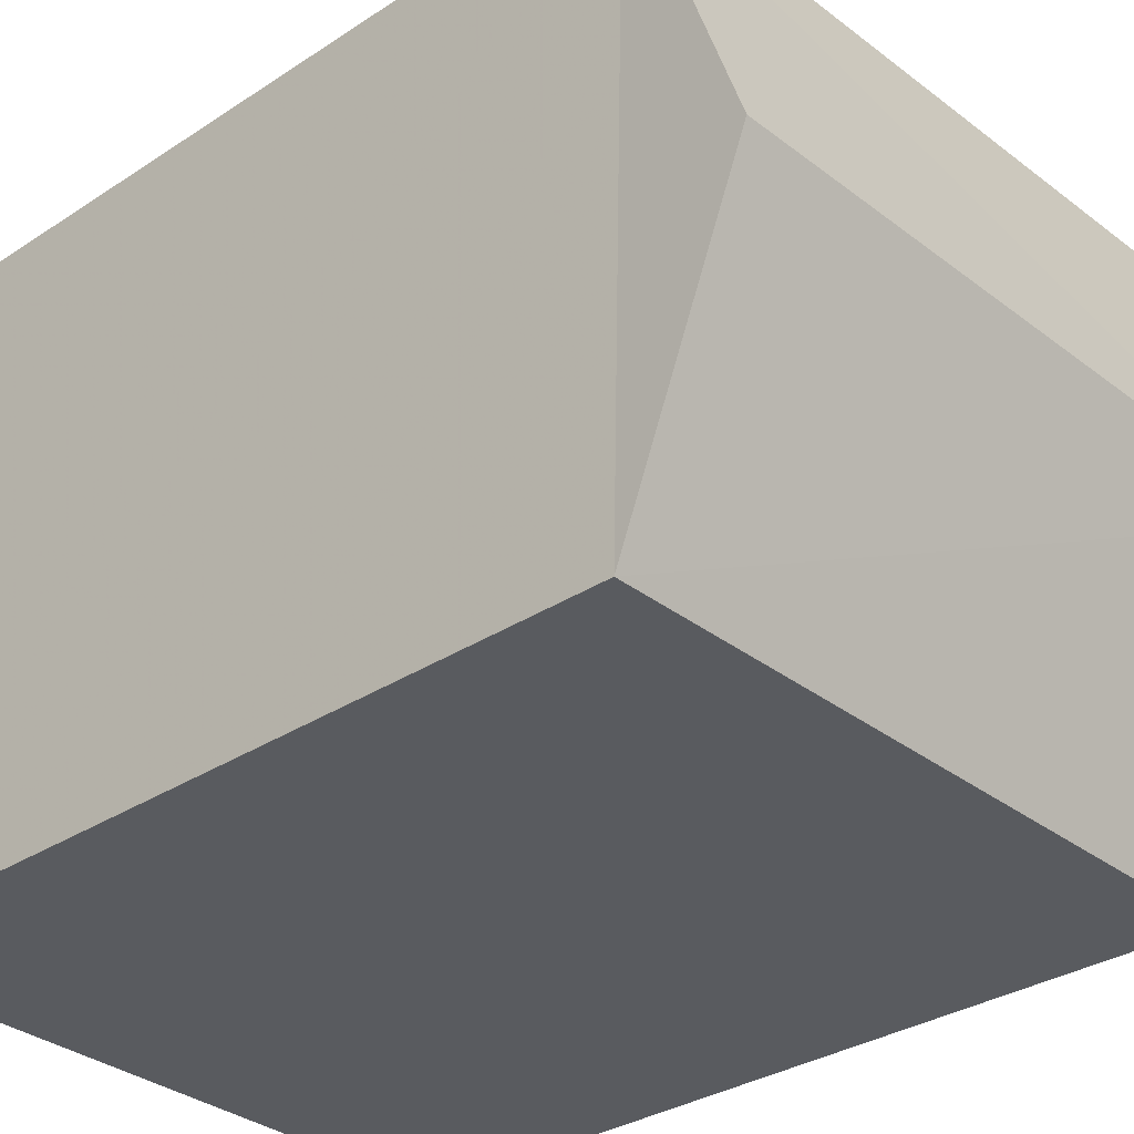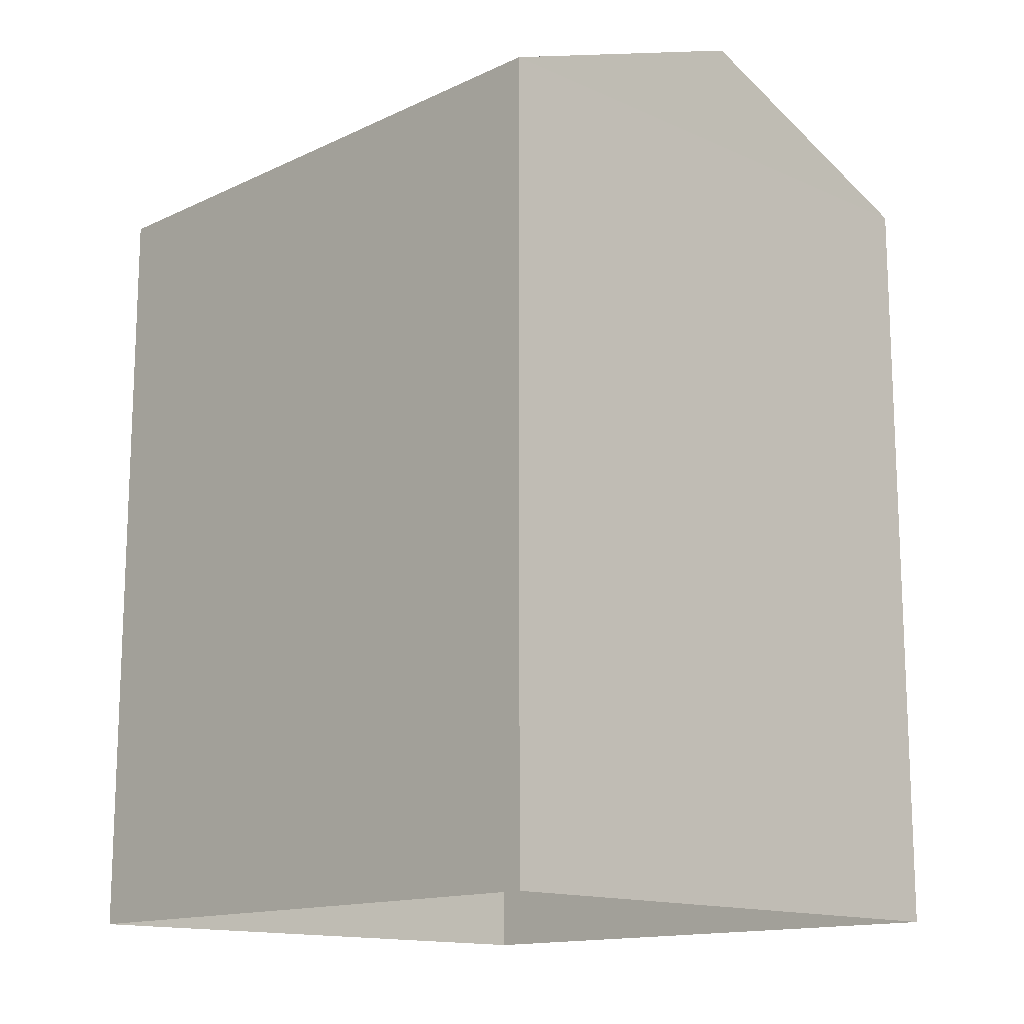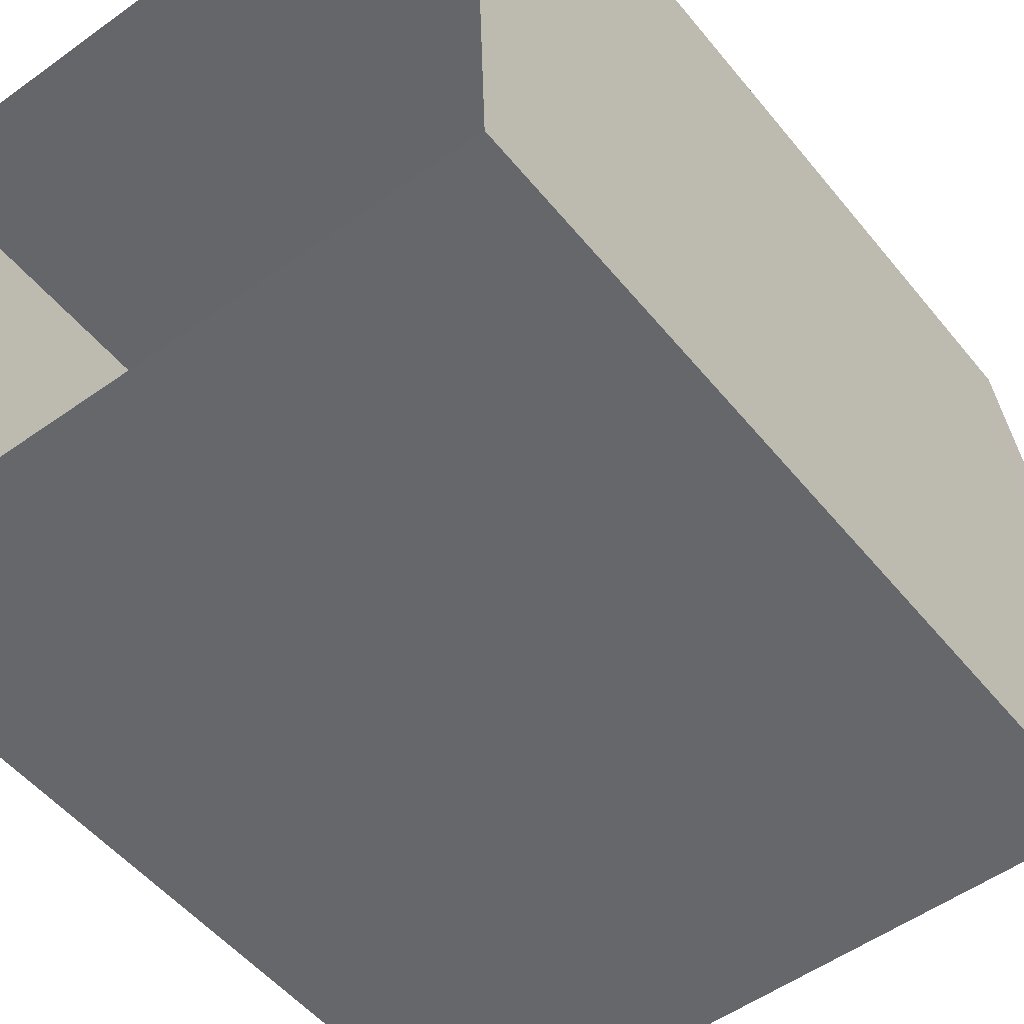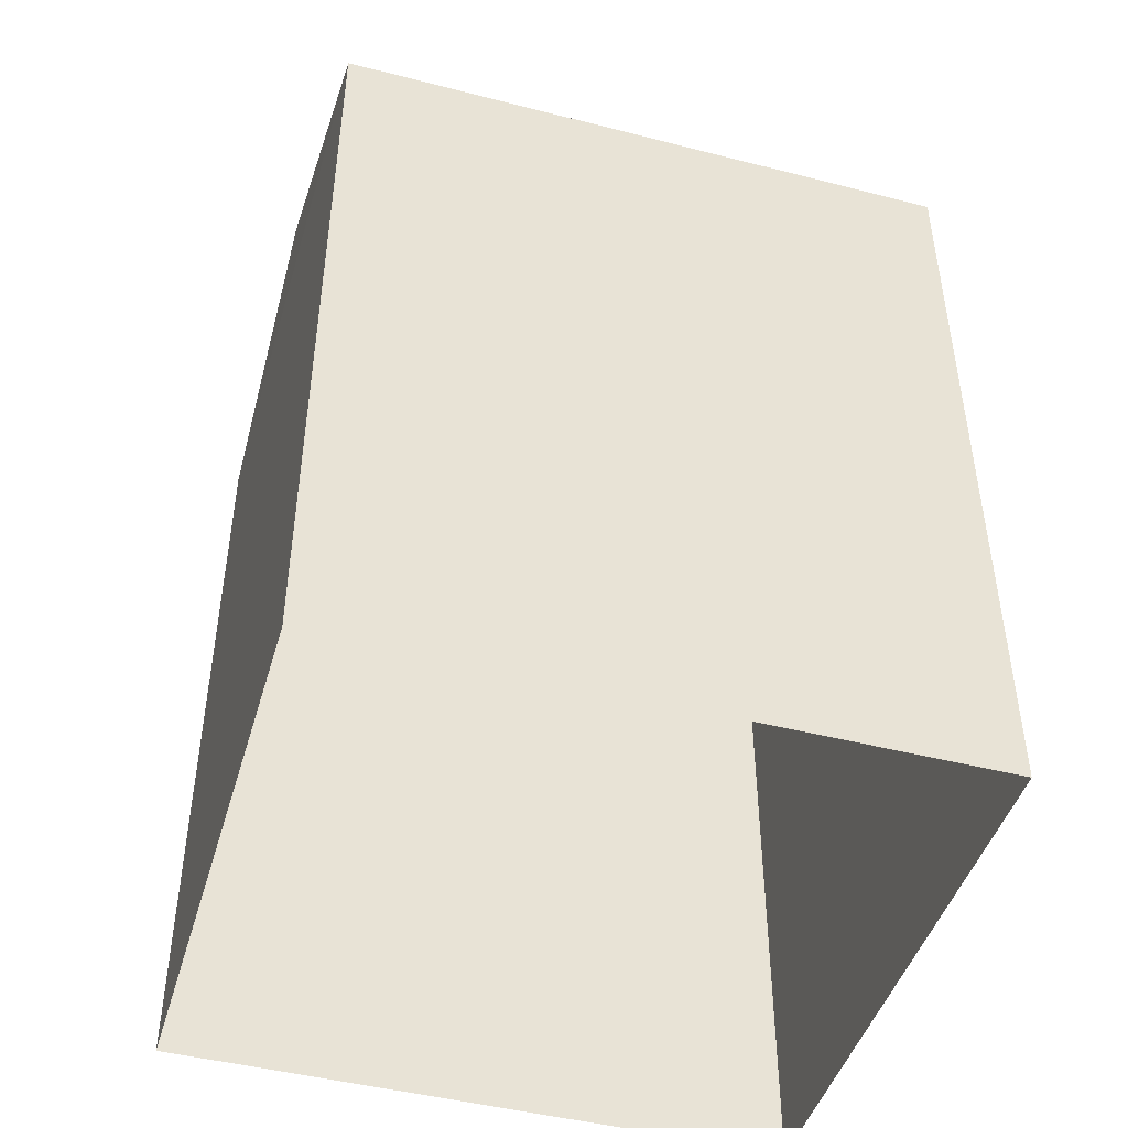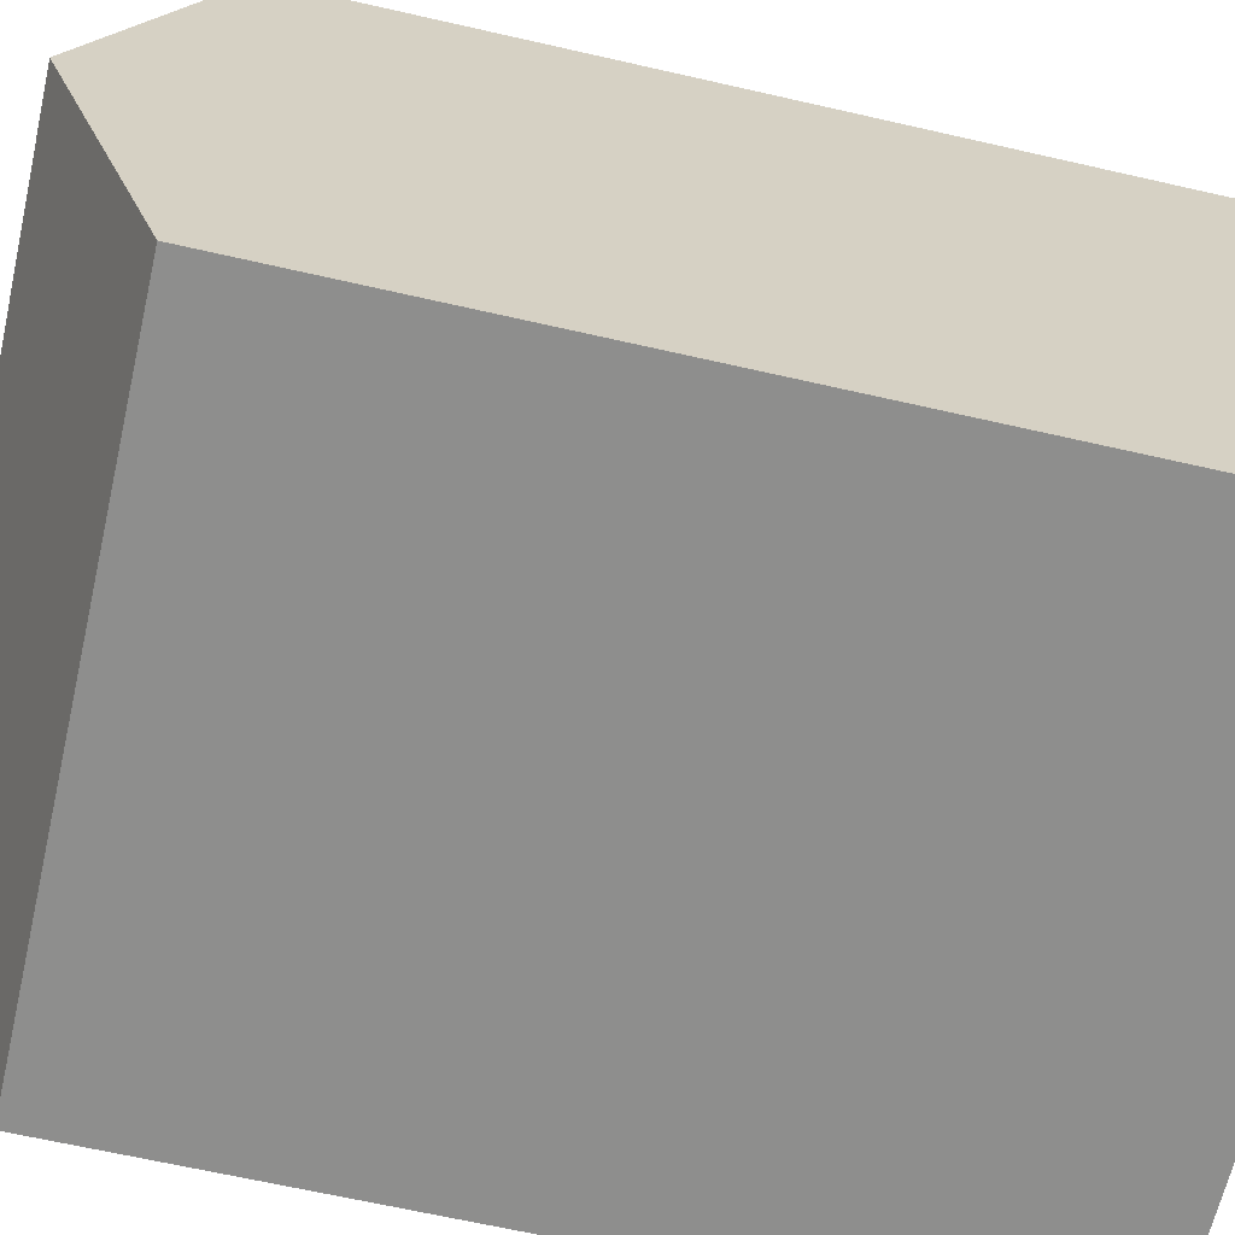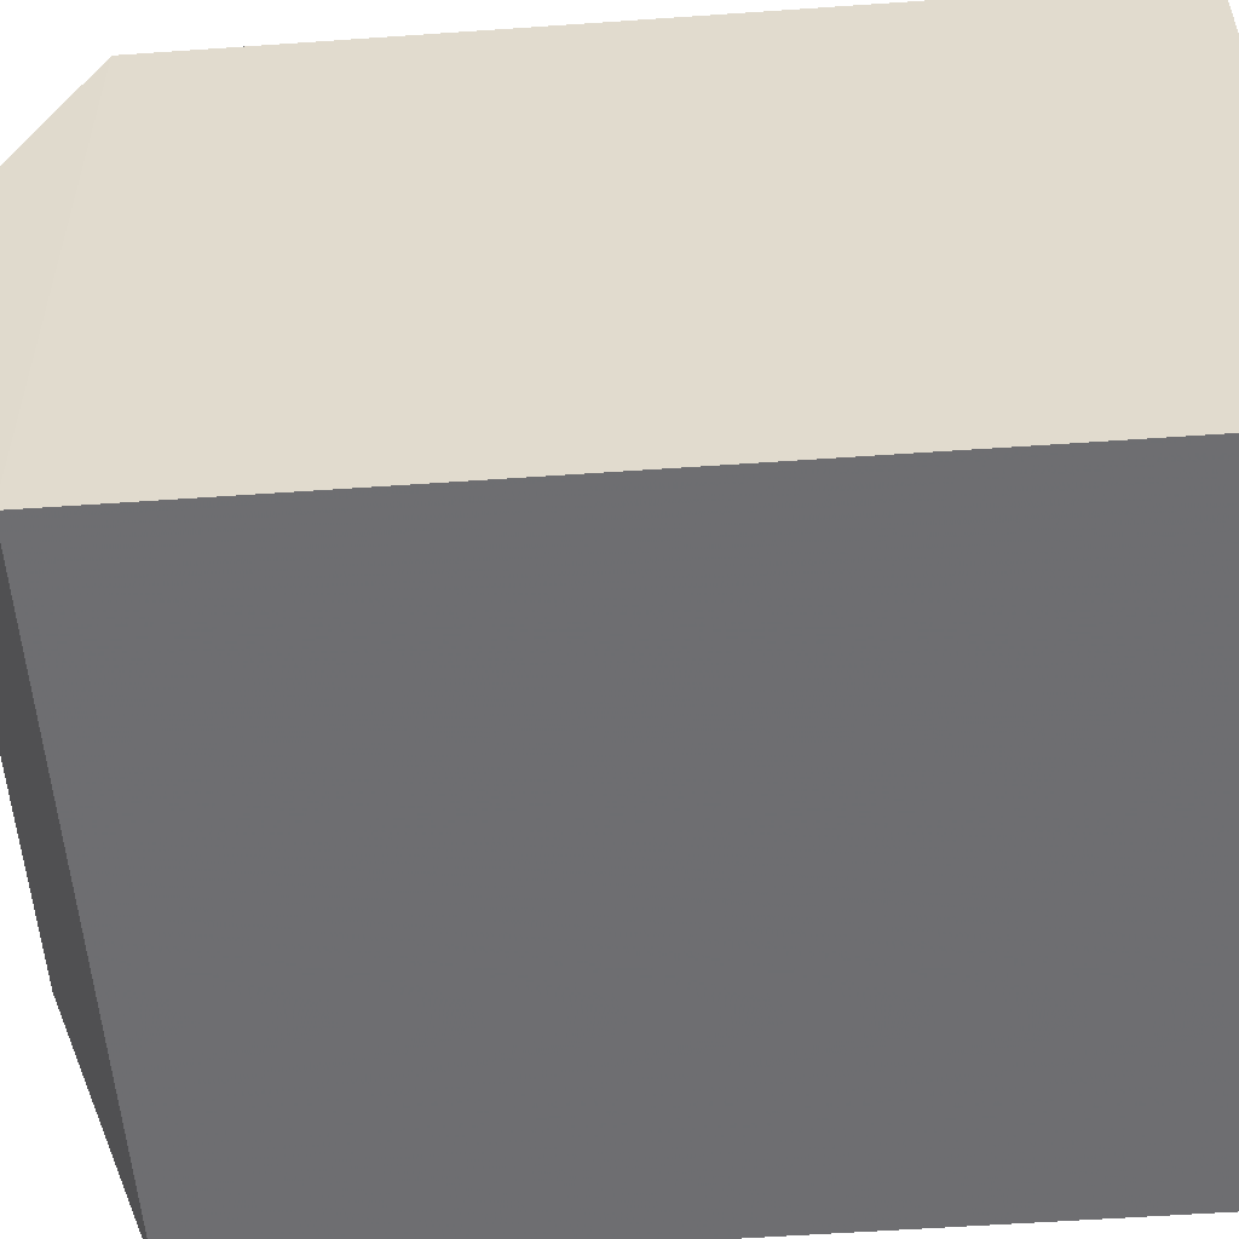
<metadata>
{"format":"obj","ext":"obj","renderer":"f3d","projection":"perspective","resolution":1024,"background":"white","views":[{"elev":-30.8,"azim":-46.4,"up":"+Y"},{"elev":-14.3,"azim":-136.2,"up":"+Z"},{"elev":-50.7,"azim":-142.6,"up":"+Y"},{"elev":-45.9,"azim":162.0,"up":"+Z"},{"elev":-66.6,"azim":77.0,"up":"+Y"},{"elev":-56.2,"azim":94.1,"up":"+Y"}]}
</metadata>
<code>
v -3.73e+05 -1.042e+05 27.64
v -3.73e+05 -1.042e+05 27.64
v -3.73e+05 -1.042e+05 27.64
v -3.73e+05 -1.042e+05 27.64
v -3.73e+05 -1.042e+05 34.58
v -3.73e+05 -1.042e+05 34.58
v -3.73e+05 -1.042e+05 35.53
v -3.73e+05 -1.042e+05 35.53
v -3.73e+05 -1.042e+05 34.58
v -3.73e+05 -1.042e+05 34.58
f 1 2 3
f 4 1 3
f 5 6 7
f 8 5 7
f 7 9 8
f 7 10 9
f 6 2 10
f 6 10 7
f 2 1 10
f 10 1 4
f 9 10 4
f 4 3 9
f 9 5 8
f 9 3 5
f 5 3 2
f 6 5 2

</code>
